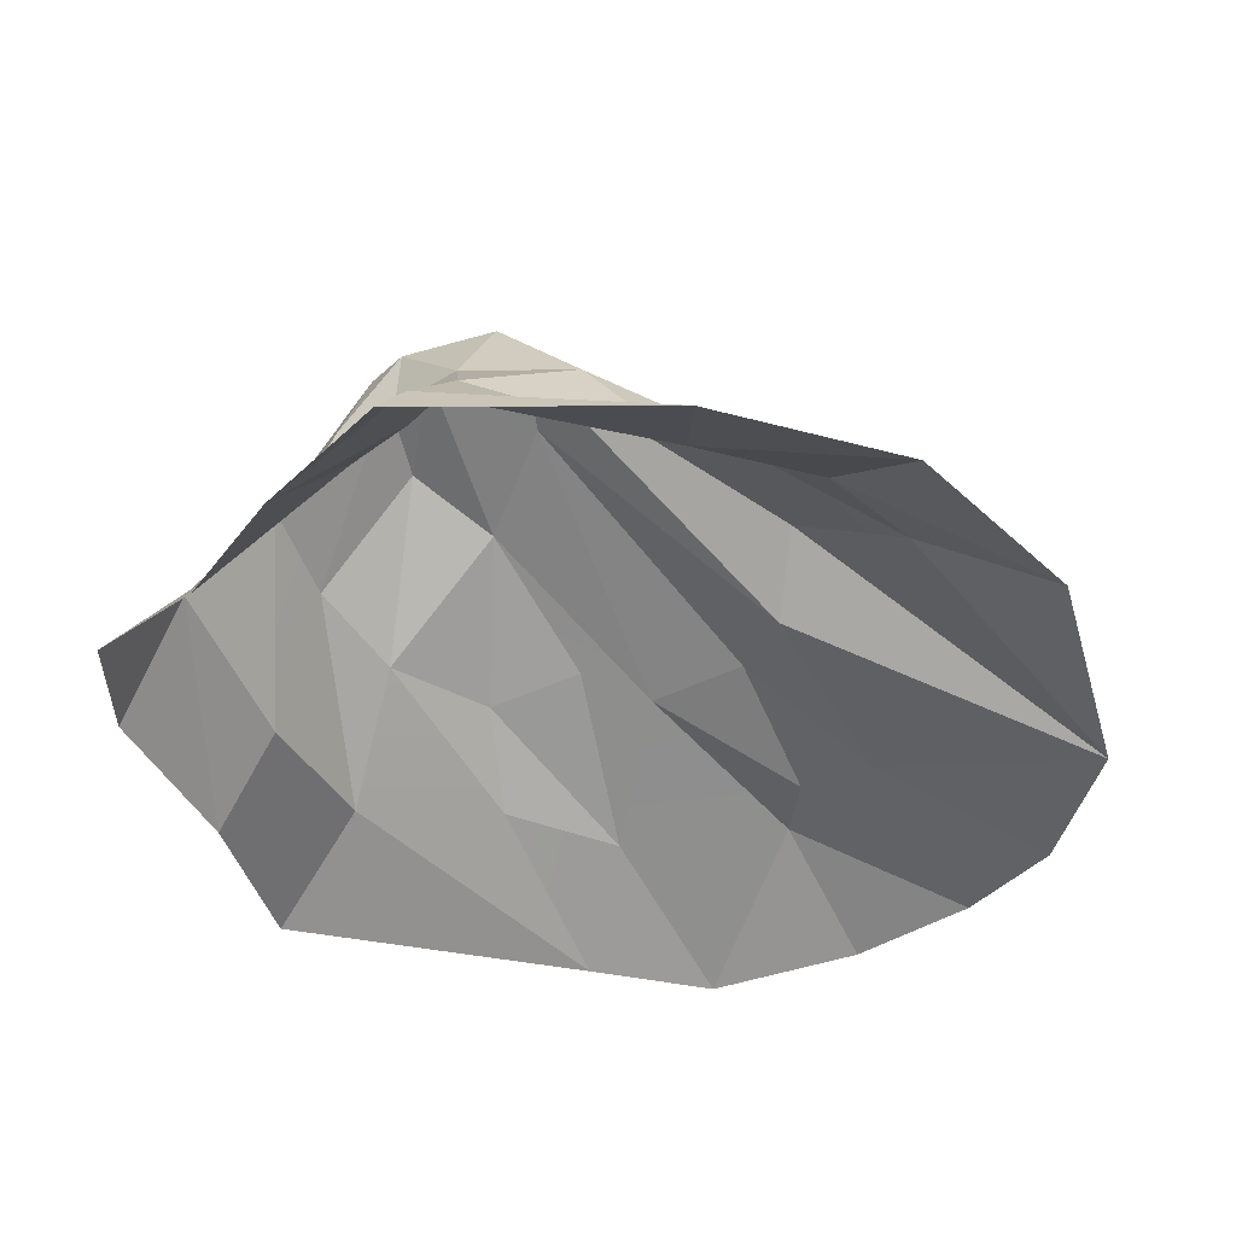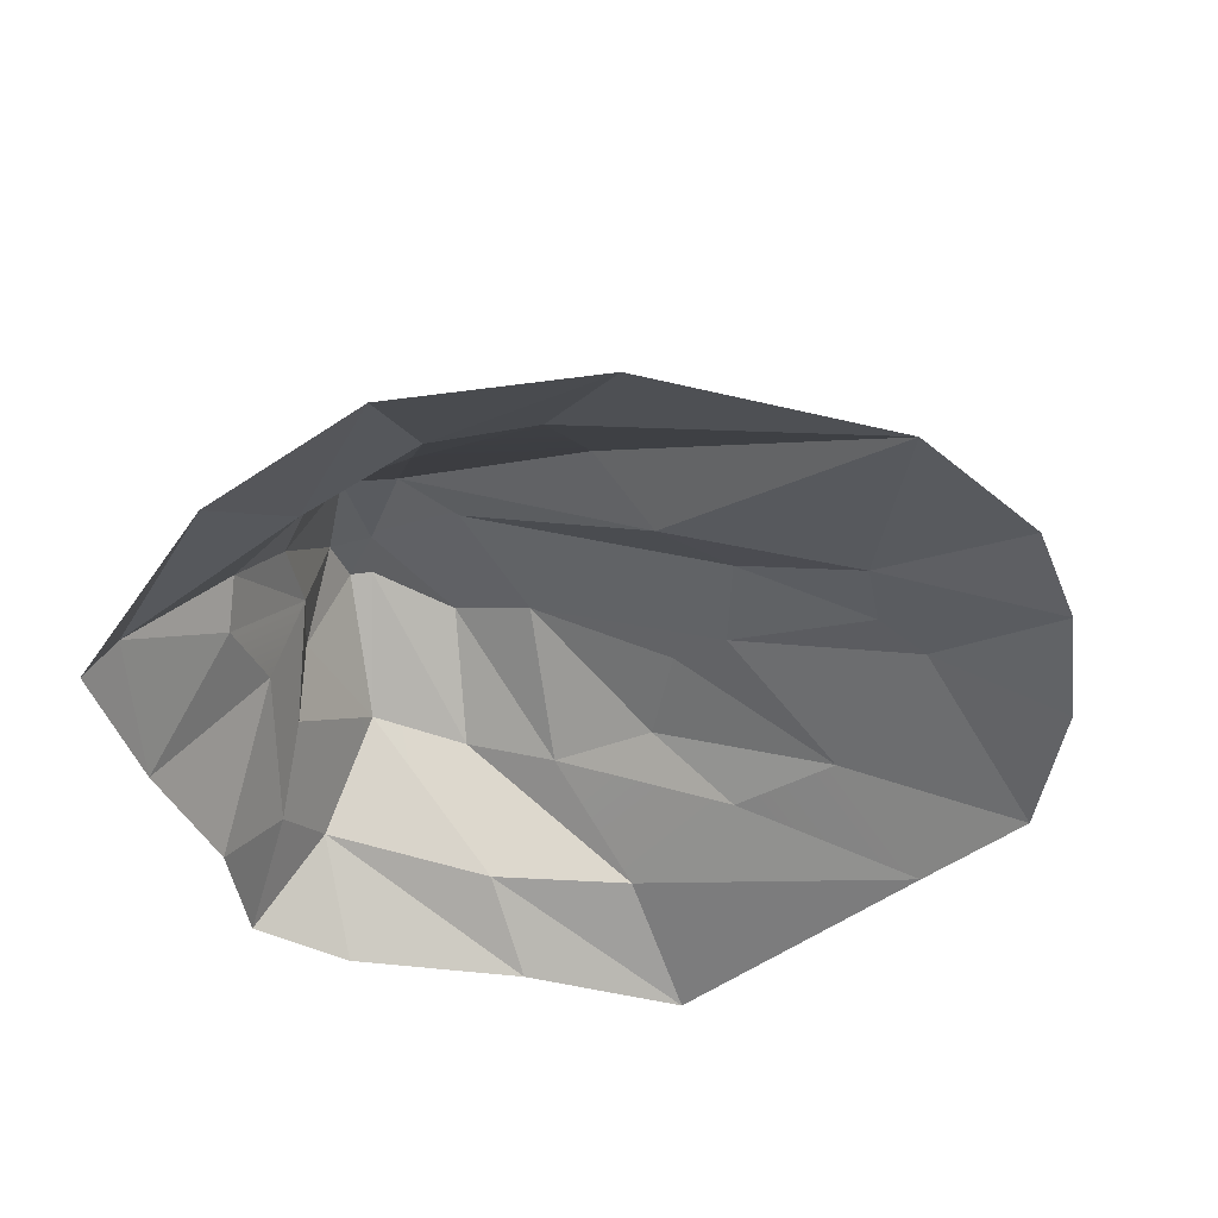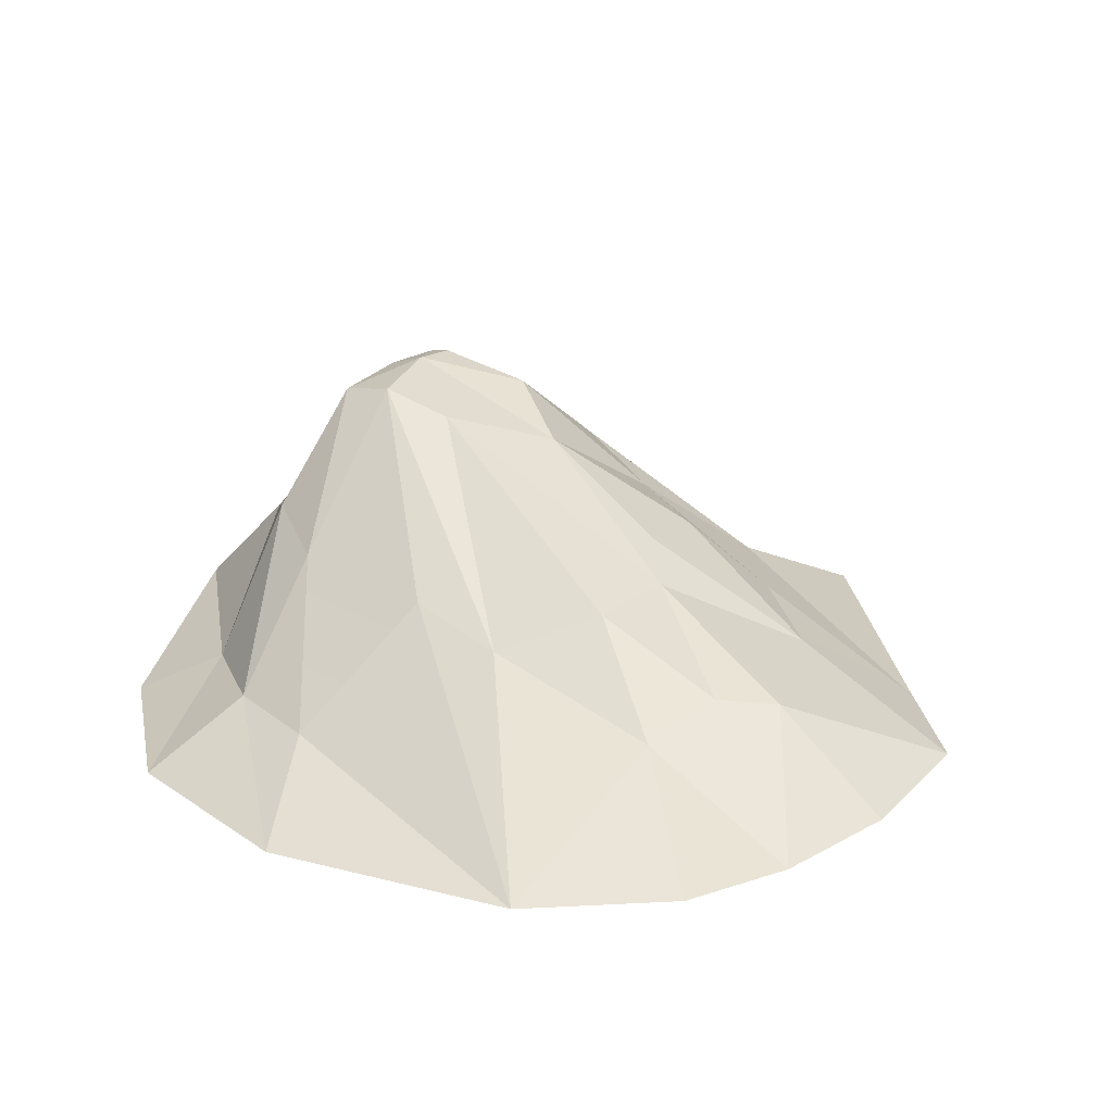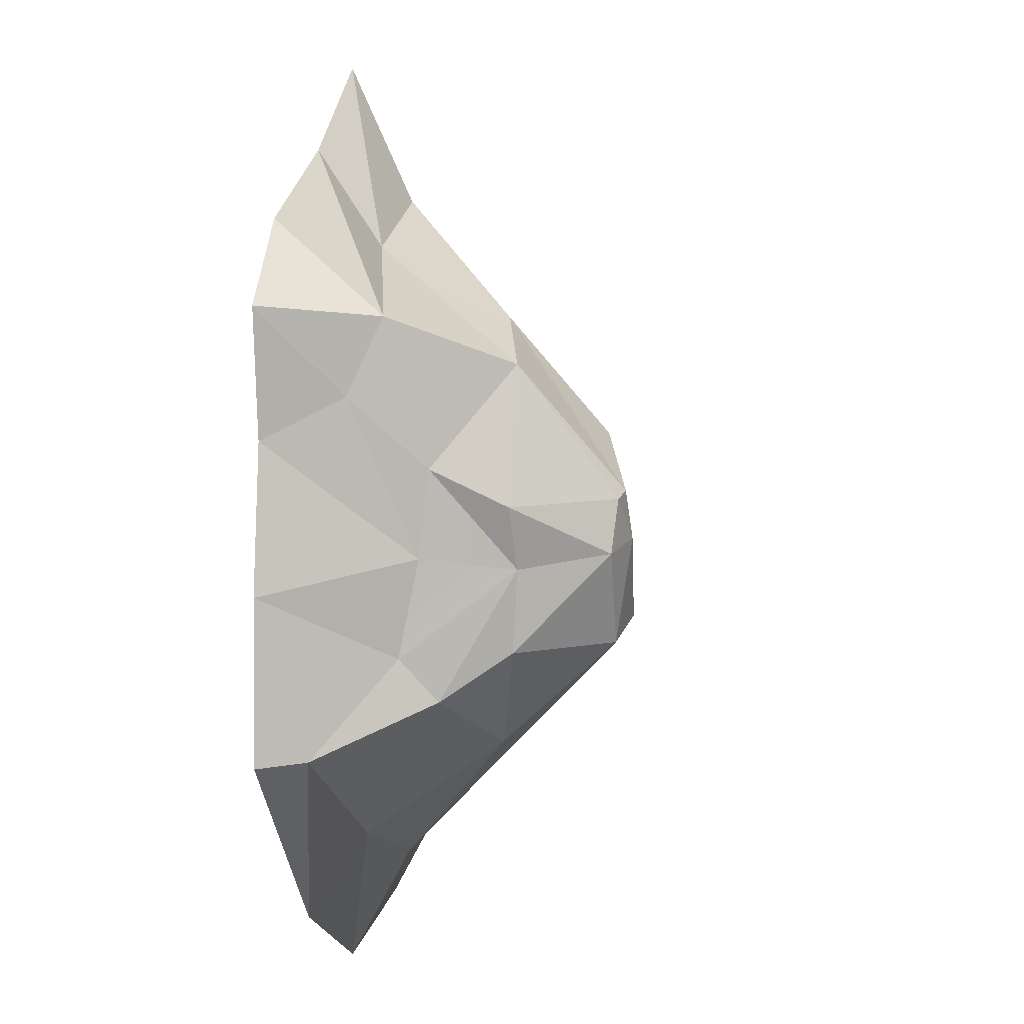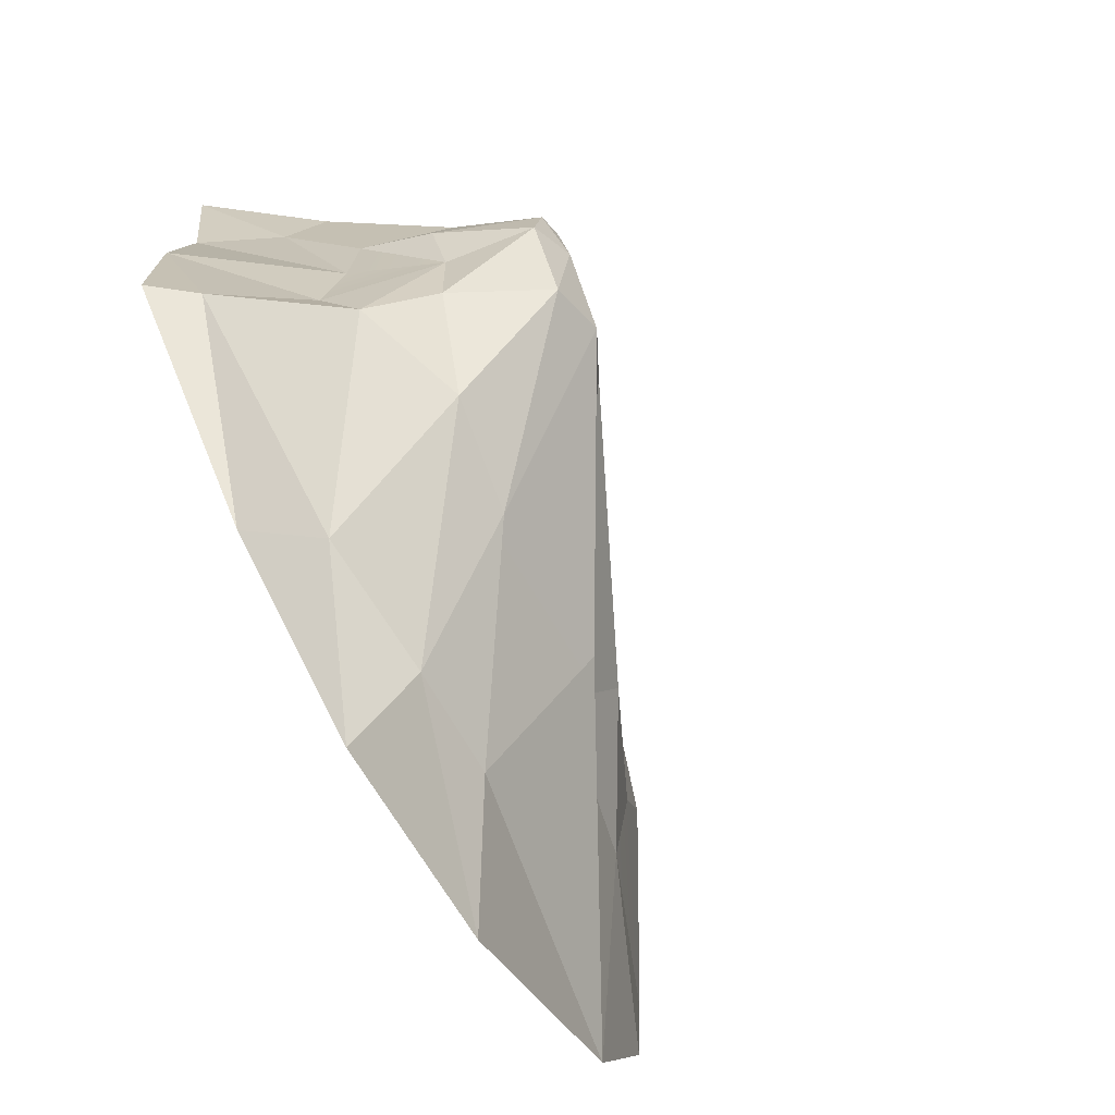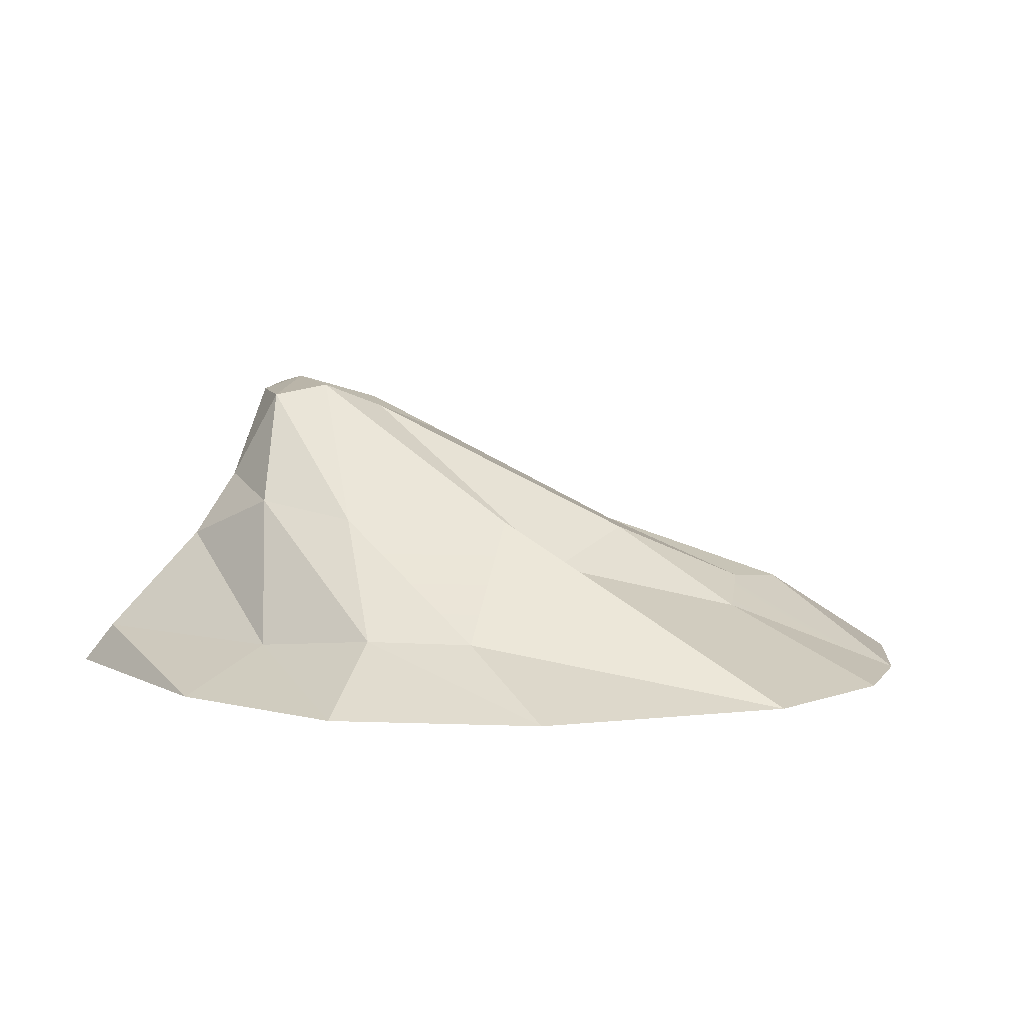
<metadata>
{"format":"obj","ext":"obj","renderer":"f3d","projection":"perspective","resolution":1024,"background":"white","views":[{"elev":-39.7,"azim":139.3,"up":"+Y"},{"elev":-42.9,"azim":-162.8,"up":"+Y"},{"elev":23.5,"azim":-123.2,"up":"+Y"},{"elev":1.6,"azim":99.5,"up":"+Z"},{"elev":-73.1,"azim":119.5,"up":"+Z"},{"elev":6.7,"azim":-165.2,"up":"+Y"}]}
</metadata>
<code>
g deepSnow
v 0.5981 0.1744 0.868
v 0.5789 -0.02565 1.163
v 0.1317 -0.02499 1.477
v 0.1354 0.1609 -1.025
v 0.1495 -0.02535 -1.365
v 0.5376 0.1132 -0.908
v 1.091 -0.02536 0.911
v 1.092 0.2882 0.6335
v 1.324 -0.02499 0.6532
v 1.092 0.2882 0.6335
v 1.137 0.1905 0.4077
v 1.324 -0.02499 0.6532
v -1.359 -0.02499 0.3936
v -0.9721 0.2329 0.2909
v -1.149 -0.02499 0.8501
v -1.149 -0.02499 0.8501
v -0.9721 0.2329 0.2909
v -0.5991 0.2048 0.6816
v -0.3696 0.4253 0.2606
v 1.092 0.2882 0.6335
v 1.018 0.4023 0.2055
v 1.137 0.1905 0.4077
v 0.8992 0.6355 0.5042
v 0.6209 0.5678 0.6526
v 0.5981 0.1744 0.868
v 0.1731 0.1792 1.044
v 0.8992 0.6355 0.5042
v -0.3696 0.4253 0.2606
v -0.1697 0.495 0.3675
v -0.5991 0.2048 0.6816
v 0.2724 0.7348 0.2584
v 0.3175 0.5065 -0.6793
v 0.1354 0.1609 -1.025
v 0.6449 0.5535 -0.6049
v 0.1354 0.1609 -1.025
v 0.5376 0.1132 -0.908
v 0.6449 0.5535 -0.6049
v 0.3257 0.4536 0.6863
v 0.5505 0.8558 0.3096
v 0.6209 0.5678 0.6526
v 0.5505 0.8558 0.3096
v 0.7819 0.9334 0.1424
v 0.6209 0.5678 0.6526
v -0.3696 0.4253 0.2606
v 0.3917 0.8498 -0.09647
v 0.2724 0.7348 0.2584
v 0.8992 0.6355 0.5042
v 0.9678 0.6224 0.09737
v 1.018 0.4023 0.2055
v -0.1925 0.4998 -0.5576
v -0.3221 0.3255 -0.3585
v -1.17 -0.02499 -0.8309
v -0.1697 0.495 0.3675
v 0.2724 0.7348 0.2584
v -0.021 0.4409 0.6296
v -0.5991 0.2048 0.6816
v -0.1697 0.495 0.3675
v -0.021 0.4409 0.6296
v -0.2362 0.2334 0.8143
v 0.1731 0.1792 1.044
v -0.7728 -0.02535 1.03
v 0.3257 0.4536 0.6863
v -0.4732 0.4332 -0.04457
v -0.3221 0.3255 -0.3585
v 0.3917 0.8498 -0.09647
v -0.3221 0.3255 -0.3585
v 0.551 0.93 -0.234
v 0.3917 0.8498 -0.09647
v -0.3221 0.3255 -0.3585
v -0.4732 0.4332 -0.04457
v -0.8966 0.1875 -0.1591
v -1.408 -0.02499 -0.3881
v -1.17 -0.02499 -0.8309
v -0.8966 0.1875 -0.1591
v -1.17 -0.02499 -0.8309
v -0.3221 0.3255 -0.3585
v -0.8966 0.1875 -0.1591
v 1.014 0.3136 -0.3329
v 1.218 0.1013 -0.6051
v 1.319 -0.02499 -0.1441
v 1.218 0.1013 -0.6051
v 1.318 -0.02499 -0.6137
v 1.319 -0.02499 -0.1441
v 1.014 0.3136 -0.3329
v 0.9564 0.4183 -0.4606
v 1.218 0.1013 -0.6051
v 1.014 0.3136 -0.3329
v 0.9001 0.6365 -0.08253
v 0.9564 0.4183 -0.4606
v 1.007 0.3699 -0.0493
v 1.018 0.4023 0.2055
v 0.9001 0.6365 -0.08253
v 1.014 0.3136 -0.3329
v 0.9001 0.6365 -0.08253
v 0.8651 0.6171 -0.3251
v 0.9564 0.4183 -0.4606
v 0.8992 0.6355 0.5042
v 1.092 0.2882 0.6335
v 0.5981 0.1744 0.868
v 0.7325 0.9472 0.004042
v 0.8487 0.92 0.1201
v 0.7819 0.9334 0.1424
v 0.6449 0.5535 -0.6049
v 0.9564 0.4183 -0.4606
v 0.8651 0.6171 -0.3251
v 0.5376 0.1132 -0.908
v 0.9564 0.4183 -0.4606
v 0.6449 0.5535 -0.6049
v 0.5376 0.1132 -0.908
v 1.218 0.1013 -0.6051
v 0.9564 0.4183 -0.4606
v 0.5376 0.1132 -0.908
v 0.719 -0.02499 -1.135
v 1.218 0.1013 -0.6051
v 0.719 -0.02499 -1.135
v 1.318 -0.02499 -0.6137
v 1.218 0.1013 -0.6051
v 1.092 0.2882 0.6335
v 1.091 -0.02536 0.911
v 0.5789 -0.02565 1.163
v -0.7728 -0.02535 1.03
v 0.1731 0.1792 1.044
v 0.1317 -0.02499 1.477
v -0.021 0.4409 0.6296
v 0.2724 0.7348 0.2584
v 0.3257 0.4536 0.6863
v 0.2724 0.7348 0.2584
v 0.5505 0.8558 0.3096
v 0.3257 0.4536 0.6863
v -0.1925 0.4998 -0.5576
v 0.3175 0.5065 -0.6793
v 0.551 0.93 -0.234
v -0.1982 0.1602 -0.9967
v 0.3175 0.5065 -0.6793
v 0.7129 0.8965 -0.3007
v 0.551 0.93 -0.234
v 0.1354 0.1609 -1.025
v -0.1982 0.1602 -0.9967
v -0.498 -0.02504 -1.274
v -0.4732 0.4332 -0.04457
v 0.3917 0.8498 -0.09647
v -0.3696 0.4253 0.2606
v -0.8634 0.2521 0.1192
v -0.4732 0.4332 -0.04457
v -0.3696 0.4253 0.2606
v -1.433 -0.02499 -0.02747
v -0.8634 0.2521 0.1192
v -0.9721 0.2329 0.2909
v -0.8966 0.1875 -0.1591
v -0.8634 0.2521 0.1192
v -0.3696 0.4253 0.2606
v -0.9721 0.2329 0.2909
v -1.433 -0.02499 -0.02747
v -0.9721 0.2329 0.2909
v -1.359 -0.02499 0.3936
v 1.324 -0.02499 0.6532
v 1.137 0.1905 0.4077
v 1.263 -0.02494 0.2837
v 1.137 0.1905 0.4077
v 1.007 0.3699 -0.0493
v 1.263 -0.02494 0.2837
v 1.018 0.4023 0.2055
v 1.007 0.3699 -0.0493
v 1.137 0.1905 0.4077
v 0.9678 0.6224 0.09737
v 0.9001 0.6365 -0.08253
v 1.018 0.4023 0.2055
v -1.408 -0.02499 -0.3881
v -0.8966 0.1875 -0.1591
v -1.433 -0.02499 -0.02747
v -0.8966 0.1875 -0.1591
v -0.4732 0.4332 -0.04457
v -0.8634 0.2521 0.1192
v 1.263 -0.02494 0.2837
v 1.007 0.3699 -0.0493
v 1.319 -0.02499 -0.1441
v 1.007 0.3699 -0.0493
v 1.014 0.3136 -0.3329
v 1.319 -0.02499 -0.1441
v 0.6449 0.5535 -0.6049
v 0.8651 0.6171 -0.3251
v 0.7129 0.8965 -0.3007
v 0.8651 0.6171 -0.3251
v 0.8567 0.9007 -0.0367
v 0.7129 0.8965 -0.3007
v 0.8992 0.6355 0.5042
v 0.8487 0.92 0.1201
v 0.9678 0.6224 0.09737
v 0.8487 0.92 0.1201
v 0.8567 0.9007 -0.0367
v 0.9678 0.6224 0.09737
v 0.3257 0.4536 0.6863
v 0.6209 0.5678 0.6526
v 0.1731 0.1792 1.044
v 0.1731 0.1792 1.044
v 0.5981 0.1744 0.868
v 0.1317 -0.02499 1.477
v 0.5981 0.1744 0.868
v 1.092 0.2882 0.6335
v 0.5789 -0.02565 1.163
v 0.1495 -0.02535 -1.365
v 0.1354 0.1609 -1.025
v -0.498 -0.02504 -1.274
v 0.1495 -0.02535 -1.365
v 0.719 -0.02499 -1.135
v 0.5376 0.1132 -0.908
v -1.17 -0.02499 -0.8309
v -0.498 -0.02504 -1.274
v -0.1982 0.1602 -0.9967
v -0.1982 0.1602 -0.9967
v -0.1925 0.4998 -0.5576
v -1.17 -0.02499 -0.8309
v 0.1354 0.1609 -1.025
v 0.3175 0.5065 -0.6793
v -0.1982 0.1602 -0.9967
v -1.149 -0.02499 0.8501
v -0.5991 0.2048 0.6816
v -0.7728 -0.02535 1.03
v -0.2362 0.2334 0.8143
v -0.021 0.4409 0.6296
v 0.3257 0.4536 0.6863
v -0.2362 0.2334 0.8143
v -0.021 0.4409 0.6296
v -0.2362 0.2334 0.8143
v -0.5991 0.2048 0.6816
v 0.5505 0.8558 0.3096
v 0.7325 0.9472 0.004042
v 0.7819 0.9334 0.1424
v 0.3917 0.8498 -0.09647
v 0.7325 0.9472 0.004042
v 0.2724 0.7348 0.2584
v 0.551 0.93 -0.234
v 0.7129 0.8965 -0.3007
v 0.3175 0.5065 -0.6793
v 0.6449 0.5535 -0.6049
v 0.551 0.93 -0.234
v -0.3221 0.3255 -0.3585
v -0.1925 0.4998 -0.5576
v 0.8487 0.92 0.1201
v 0.8992 0.6355 0.5042
v 0.7819 0.9334 0.1424
v 0.8992 0.6355 0.5042
v 0.6209 0.5678 0.6526
v 0.7819 0.9334 0.1424
v 0.2724 0.7348 0.2584
v 0.7325 0.9472 0.004042
v 0.5505 0.8558 0.3096
v 0.7129 0.8965 -0.3007
v 0.7325 0.9472 0.004042
v 0.551 0.93 -0.234
v 0.8567 0.9007 -0.0367
v 0.7325 0.9472 0.004042
v 0.7129 0.8965 -0.3007
v 0.8567 0.9007 -0.0367
v 0.8651 0.6171 -0.3251
v 0.9001 0.6365 -0.08253
v 0.8567 0.9007 -0.0367
v 0.9001 0.6365 -0.08253
v 0.9678 0.6224 0.09737
v 0.8487 0.92 0.1201
v 0.7325 0.9472 0.004042
v 0.8567 0.9007 -0.0367
g deepSnow_0
f 3 2 1
f 6 5 4
f 9 8 7
f 12 11 10
f 15 14 13
f 18 17 16
f 18 19 17
f 22 21 20
f 21 23 20
f 26 25 24
f 25 27 24
f 30 29 28
f 31 28 29
f 34 33 32
f 37 36 35
f 40 39 38
f 43 42 41
f 46 45 44
f 49 48 47
f 52 51 50
f 55 54 53
f 58 57 56
f 61 60 59
f 59 60 62
f 65 64 63
f 68 67 66
f 71 70 69
f 74 73 72
f 77 76 75
f 80 79 78
f 83 82 81
f 86 85 84
f 89 88 87
f 91 90 88
f 93 92 90
f 96 95 94
f 99 98 97
f 102 101 100
f 105 104 103
f 108 107 106
f 111 110 109
f 114 113 112
f 117 116 115
f 120 119 118
f 123 122 121
f 126 125 124
f 129 128 127
f 132 131 130
f 133 130 131
f 136 135 134
f 139 138 137
f 142 141 140
f 145 144 143
f 148 147 146
f 149 146 147
f 152 151 150
f 155 154 153
f 158 157 156
f 161 160 159
f 164 163 162
f 167 166 165
f 170 169 168
f 173 172 171
f 176 175 174
f 179 178 177
f 182 181 180
f 185 184 183
f 188 187 186
f 191 190 189
f 194 193 192
f 197 196 195
f 200 199 198
f 203 202 201
f 206 205 204
f 209 208 207
f 212 211 210
f 215 214 213
f 218 217 216
f 218 219 217
f 222 221 220
f 225 224 223
f 228 227 226
f 231 230 229
f 229 230 232
f 235 234 233
f 238 237 236
f 241 240 239
f 244 243 242
f 247 246 245
f 250 249 248
f 253 252 251
f 256 255 254
f 259 258 257
f 262 261 260

</code>
